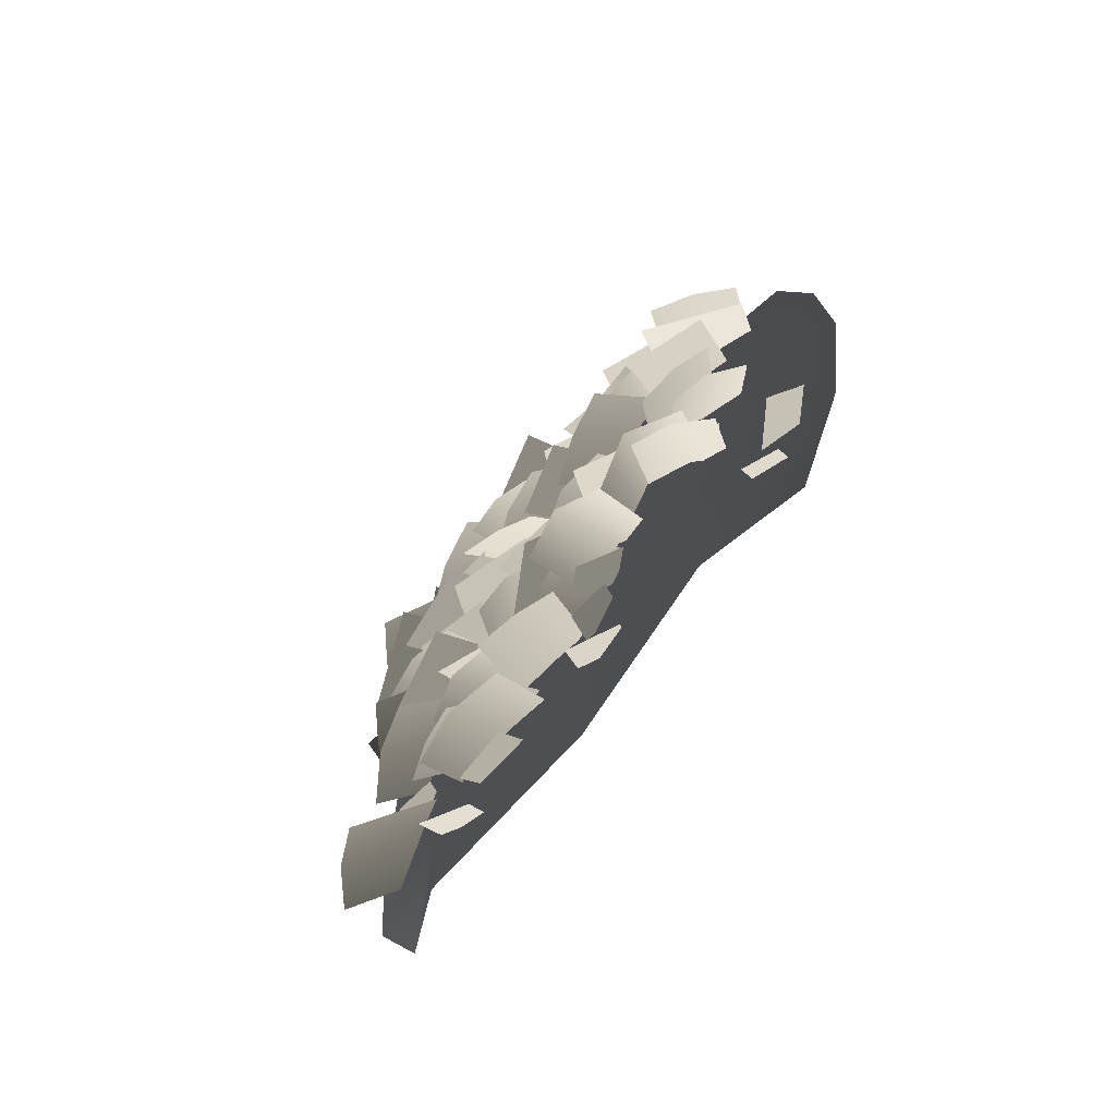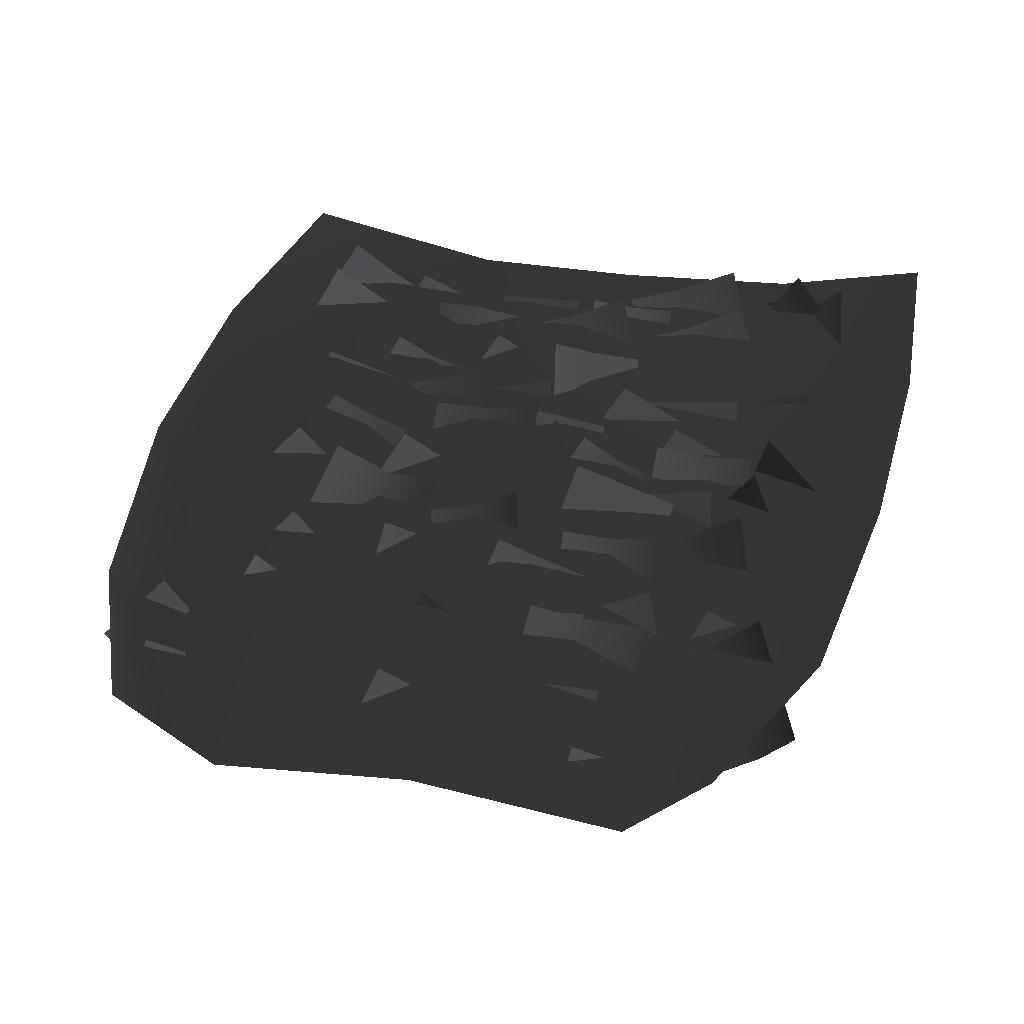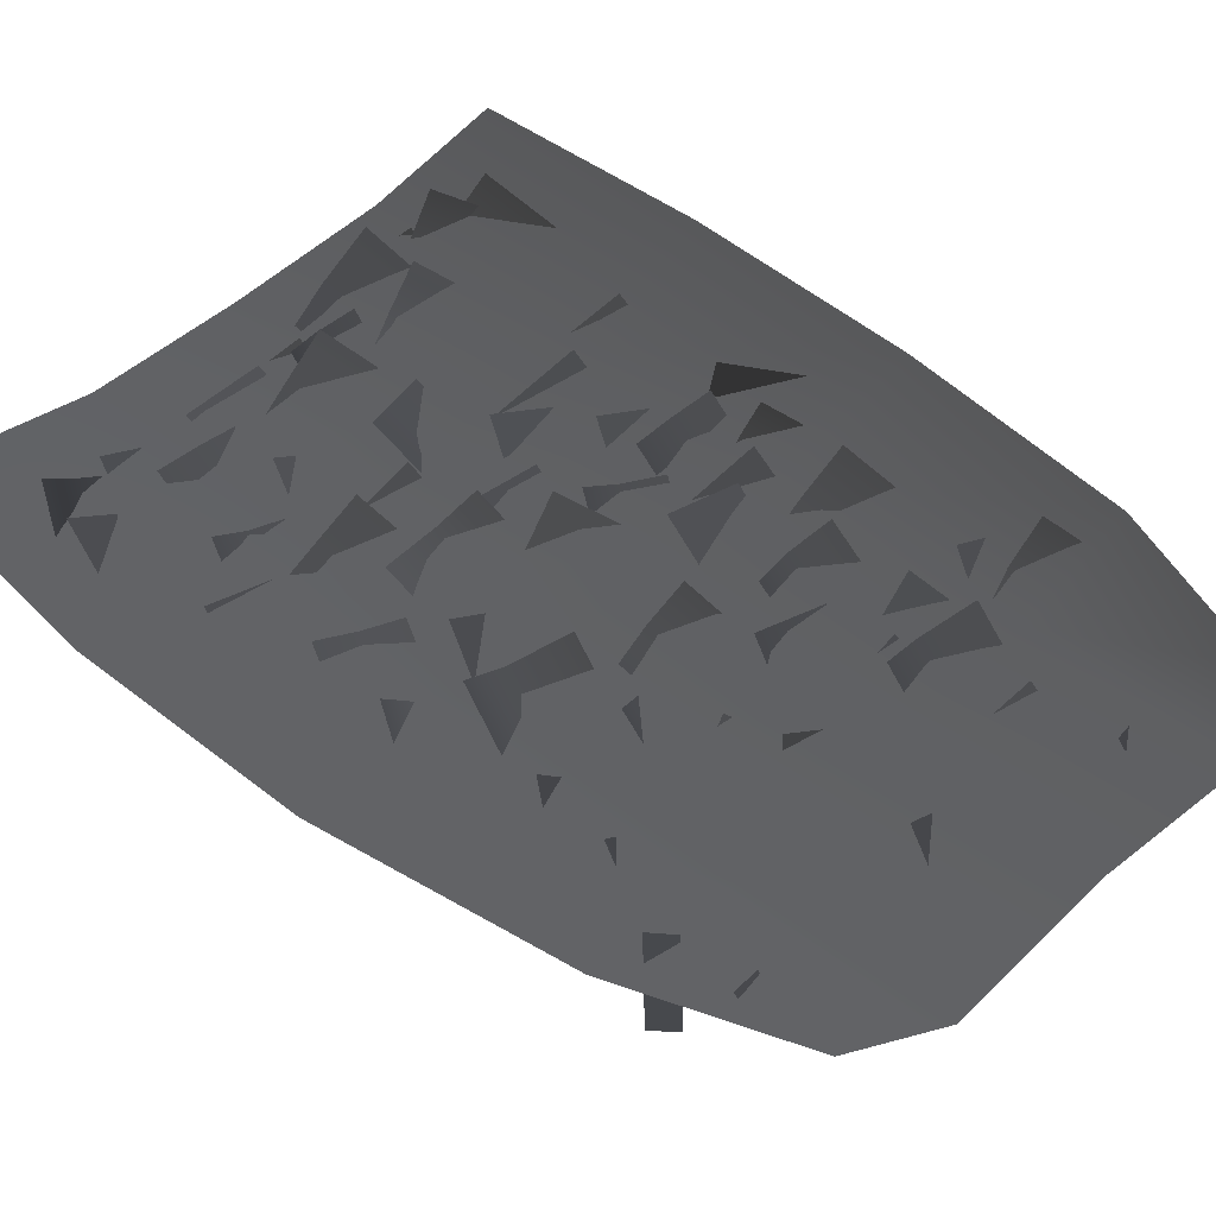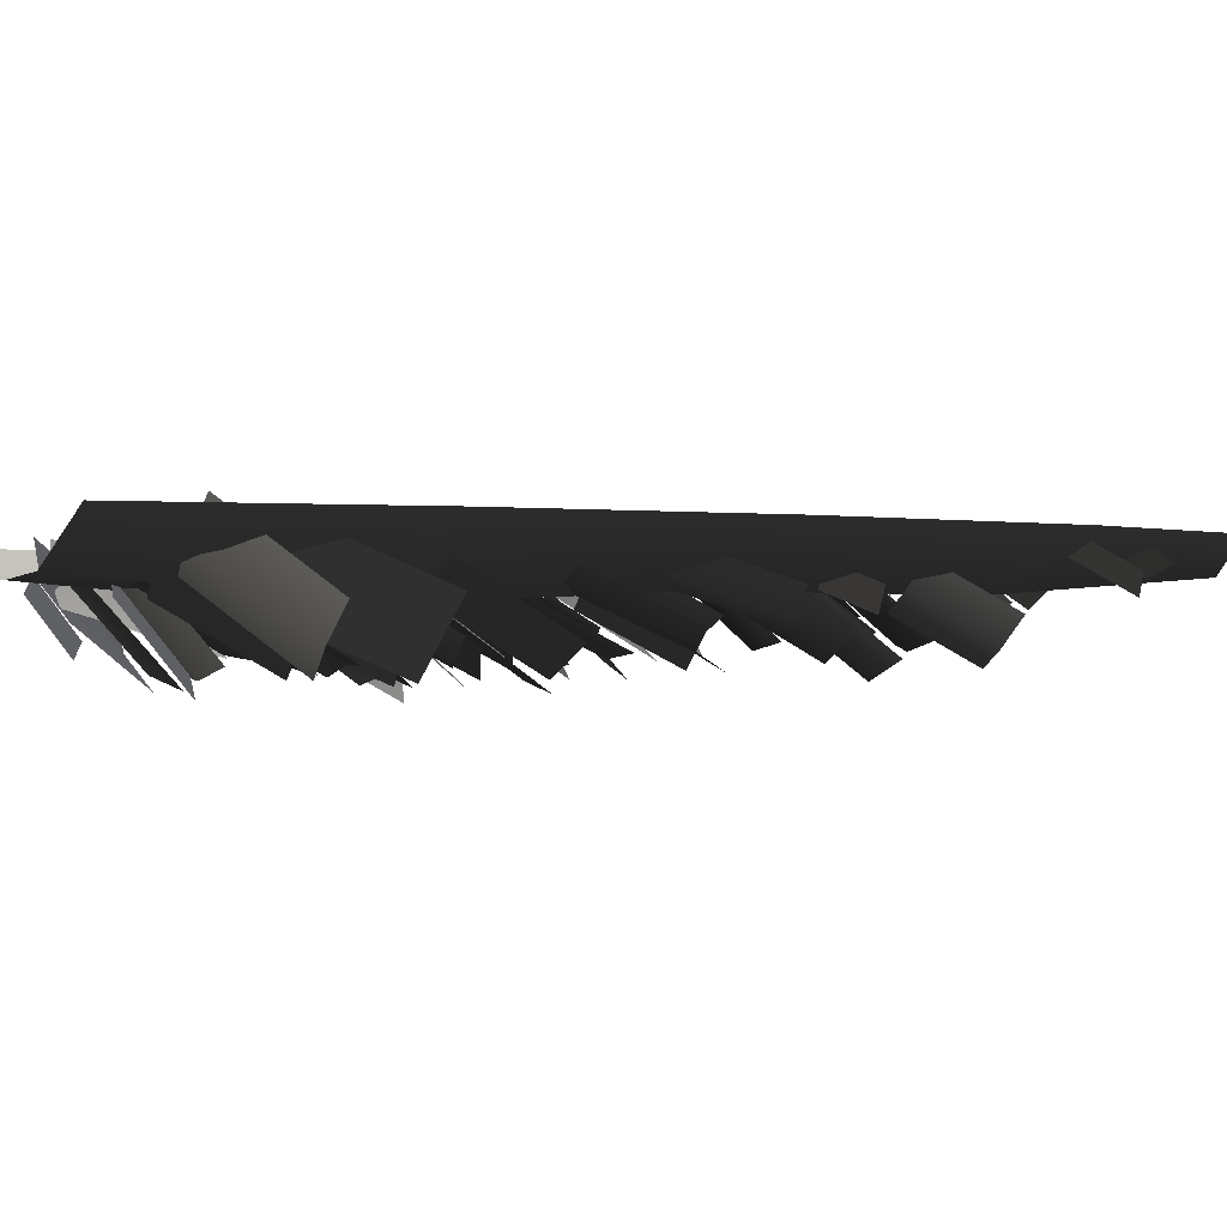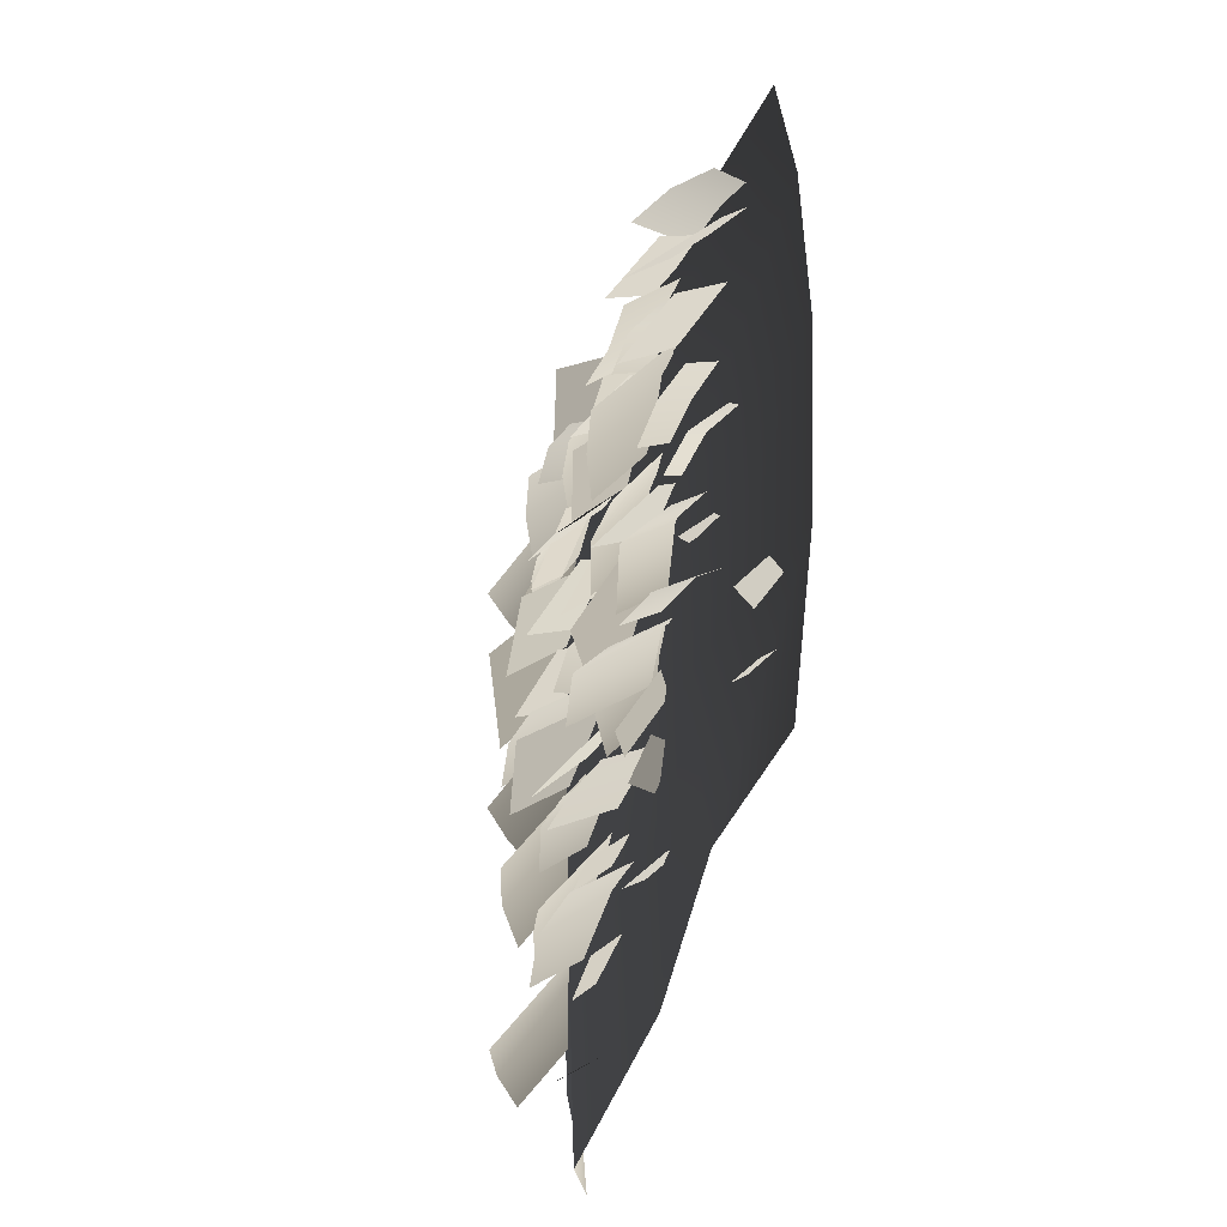
<metadata>
{"format":"obj","ext":"obj","renderer":"f3d","projection":"perspective","resolution":1024,"background":"white","views":[{"elev":-78.6,"azim":51.1,"up":"+Z"},{"elev":32.3,"azim":-167.1,"up":"+Y"},{"elev":47.3,"azim":133.6,"up":"+Y"},{"elev":-1.5,"azim":70.1,"up":"+Y"},{"elev":-55.2,"azim":72.4,"up":"+Z"}]}
</metadata>
<code>
v -1.879 0.2168 -6.656
v -2.339 0.2168 -5.402
v -1.422 -0.04755 -5.402
v -1.422 -1.352e-05 -6.927
v -0.1757 0.1032 -5.402
v -0.1757 0.1032 -6.871
v 0.9966 -0.1166 -5.402
v 0.9966 -1.375e-05 -6.861
v 2.182 0.2168 -5.402
v 1.694 0.2168 -6.623
v -1.422 -0.08073 -3.606
v -2.517 0.2168 -3.606
v -0.1757 0.1032 -3.606
v 0.9966 -0.1166 -3.606
v 2.5 0.2168 -3.606
v -1.422 -0.1471 -1.809
v -2.557 0.2168 -1.809
v -0.1757 -0.1407 -1.809
v 0.9966 -0.2038 -1.809
v 2.557 0.2168 -1.809
v -1.422 -7.007e-07 -0.01312
v -2.462 0.2168 -0.01312
v -0.1757 -0.06116 -0.01312
v 0.9966 -0.05633 -0.01312
v 2.379 0.2168 -0.01312
v -0.9014 0.06511 -2.846
v -0.8936 -0.5026 -3.504
v -1.222 -0.5616 -3.457
v -1.276 0.005503 -2.799
v -1.561 -0.5119 -3.504
v -1.569 0.05585 -2.846
v 0.6098 -0.2075 -1.87
v 0.4829 -0.6494 -2.433
v -0.05325 -0.4954 -2.433
v 0.07362 -0.05352 -1.87
v 0.3259 -0.1645 -0.5173
v 0.2463 -0.719 -0.9799
v -0.2874 -0.5771 -1.058
v -0.2078 -0.02257 -0.5956
v 1.233 -0.1785 -1.984
v 1.005 -0.6845 -2.765
v 0.6503 -0.6066 -2.711
v 0.8757 -0.09971 -1.931
v 0.5359 0.04207 -1.923
v 0.3075 -0.4639 -2.704
v 0.09338 0.1084 -1.593
v -0.05034 -0.4362 -2.373
v -0.3105 -0.5475 -2.248
v -0.1575 0.0001824 -1.471
v -0.4981 -0.0878 -1.347
v -0.6419 -0.6324 -2.128
v 1.955 0.2448 -1.009
v 2.158 -0.1716 -1.927
v 1.516 -0.6273 -1.863
v 1.313 -0.2108 -0.9445
v -1.246 -0.182 -0.4862
v -1.364 -0.472 -1.501
v -1.736 -0.3005 -1.507
v -1.64 0.003433 -0.4935
v -2.041 -0.03008 -1.549
v -1.923 0.2599 -0.5339
v 0.6112 -0.05536 -1.252
v 0.8865 -0.3929 -1.974
v 0.3573 -0.6419 -2.059
v 0.08191 -0.3043 -1.337
v -0.6029 -0.6681 -1.089
v -1.023 -0.574 -0.9649
v -0.6273 0.02335 -0.3561
v -0.2802 -0.04693 -0.4658
v -1.057 0.2068 -0.3166
v -1.379 -0.4144 -0.9394
v -0.9282 -0.4969 -1.614
v -1.244 -0.4511 -1.452
v -0.7907 -0.0717 -0.789
v -0.5211 -0.1056 -0.9302
v -1.152 0.05659 -0.6471
v -1.559 -0.3348 -1.33
v -1.195 -0.2416 -1.649
v -1.19 -0.7411 -2.555
v -1.846 -0.4652 -2.711
v -1.852 0.03435 -1.806
v 1.216 -0.5264 -1.635
v 0.8641 -0.528 -1.654
v 0.8343 -0.04624 -0.8573
v 1.17 -0.04617 -0.8379
v 0.4864 -0.1117 -0.8379
v 0.5325 -0.5919 -1.635
v 0.4667 -0.1159 -0.9377
v 0.1232 -0.578 -1.686
v -0.2526 -0.5154 -1.552
v 0.09044 -0.05318 -0.8038
v -0.2602 0.1048 -0.7404
v -0.6037 -0.3573 -1.489
v 1.515 0.04762 -2.601
v 1.808 -0.3283 -3.329
v 1.545 -0.4227 -3.386
v 1.224 -0.0533 -2.666
v 1.236 -0.4582 -3.492
v 0.9434 -0.08225 -2.764
v 1.883 0.3098 -0.7014
v 2.212 -0.2171 -1.321
v 1.957 -0.4383 -1.268
v 1.595 0.06538 -0.6466
v 1.65 -0.613 -1.283
v 1.32 -0.08602 -0.6637
v 0.3038 0.04078 -4.64
v 0.519 -0.08628 -4.703
v 0.2801 -0.2956 -5.095
v 0.0649 -0.1685 -5.031
v -1.562 0.07598 -4.779
v -1.418 -0.1387 -5.084
v -1.67 -0.1872 -5.169
v -1.814 0.02747 -4.863
v -0.6733 -0.1403 -5.978
v -1.049 -0.1403 -5.978
v -1.049 0.04968 -5.726
v -0.6733 0.04968 -5.726
v 0.2622 0.1491 -5.929
v 0.3395 -0.01919 -6.157
v 0.007364 -0.1717 -6.157
v -0.06995 -0.003397 -5.929
v 1.332 -0.2484 -4.53
v 1.144 -0.1066 -4.253
v 1.337 0.05627 -4.205
v 1.525 -0.0855 -4.483
v 1.218 0.1914 -3.526
v 1.425 -0.3173 -4.362
v 1.059 -0.5153 -4.332
v 0.8588 -0.005615 -3.495
v 0.469 0.0964 -3.654
v 0.6757 -0.4124 -4.49
v -1.252 -0.56 -4.699
v -1.58 -0.4611 -4.659
v -1.312 0.002239 -3.819
v -1.007 -0.0858 -3.859
v -1.632 0.2121 -3.844
v -1.878 -0.262 -4.684
v 0.7901 -0.01816 -2.434
v 0.7393 -0.454 -3.327
v 0.3778 -0.4857 -3.291
v 0.3507 -0.04087 -2.398
v -0.01451 -0.3662 -3.327
v 0.03622 0.06959 -2.434
v 0.7522 -0.4815 -4.954
v 0.4524 -0.6107 -4.878
v 0.4455 -0.04562 -4.158
v 0.6923 0.07791 -4.233
v 0.05489 0.00962 -4.233
v 0.1148 -0.5498 -4.954
v -0.4337 -0.346 -5.761
v -0.8263 -0.4179 -5.74
v -0.7939 0.1223 -5.102
v -0.4984 0.1914 -5.131
v -1.232 0.1697 -5.188
v -1.167 -0.3676 -5.818
v 1.591 0.1321 -3.249
v 1.909 -0.1061 -3.856
v 1.679 -0.2856 -3.906
v 1.369 -0.04328 -3.297
v 1.09 -0.1143 -3.415
v 1.408 -0.3525 -4.022
v -0.6132 -0.1502 -1.116
v -0.2931 -0.4697 -1.9
v -0.8896 -0.5465 -2.112
v -1.21 -0.2271 -1.328
v 0.3875 -0.1483 -3
v -0.01633 -0.4975 -3.755
v -0.589 -0.1612 -3.604
v -0.1852 0.188 -2.849
v -0.5337 -0.3654 -4.757
v -0.8607 -0.417 -4.696
v -0.8198 0.08839 -4.115
v -0.5064 0.1407 -4.175
v -1.146 0.1752 -4.175
v -1.174 -0.3309 -4.757
v -0.5101 0.01625 -1.985
v -0.1488 -0.3985 -2.717
v -0.7322 -0.5999 -2.891
v -1.093 -0.1852 -2.158
v -1.242 -0.2708 -3.185
v -1.571 -0.5962 -3.744
v -1.802 -0.3928 -3.727
v -1.477 -0.06274 -3.168
v -1.631 0.145 -3.198
v -1.961 -0.1804 -3.757
v 1.605 0.09036 -5.514
v 1.801 0.2272 -5.428
v 2.107 -0.01954 -5.733
v 1.911 -0.1564 -5.819
v 0.3101 -0.08382 -5.079
v 0.03667 -0.1381 -5.234
v -0.03886 0.05176 -5.167
v 0.2345 0.1061 -5.012
v -0.9843 -0.09329 -6.57
v -1.288 -0.2359 -6.492
v -1.318 -0.05012 -6.272
v -1.015 0.09245 -6.35
v 1.723 0.1656 -5.984
v 1.74 0.04106 -6.144
v 1.504 -0.04444 -6.103
v 1.487 0.08012 -5.942
v -0.8319 -0.2076 -5.262
v -0.7983 0.05138 -4.954
v -0.5149 0.05076 -4.984
v -0.5485 -0.2083 -5.292
v -0.7872 -0.04644 -3.34
v -0.87 -0.5977 -3.878
v -1.449 -0.4717 -3.918
v -1.366 0.07952 -3.38
v -1.79 -0.4385 -5.746
v -2.039 -0.3203 -5.692
v -1.659 0.04388 -5.088
v -1.467 -0.0357 -5.138
v -1.925 0.276 -5.101
v -2.248 -0.1268 -5.709
v -0.4646 0.2417 -3.5
v -0.3363 -0.2126 -4.294
v -0.9981 -0.4536 -4.263
v -1.126 0.0006372 -3.469
v -0.9708 -0.01407 -2.444
v -0.656 -0.3949 -3.067
v -1.167 -0.5428 -3.235
v -1.482 -0.162 -2.612
v -0.6535 -0.132 -1.9
v -0.7194 -0.6478 -2.475
v -1.401 -0.5607 -2.475
v -1.335 -0.04497 -1.9
v -0.02758 -0.5285 -1.201
v -0.3128 -0.6083 -1.108
v -0.3028 -0.02957 -0.626
v -0.0324 0.04867 -0.7165
v -0.6294 -0.01539 -0.6461
v -0.6246 -0.5925 -1.13
v 1.375 0.03232 -0.5613
v 1.594 -0.3916 -1.249
v 1.048 -0.6098 -1.289
v 0.8285 -0.1858 -0.6012
v 1.752 0.03422 -1.948
v 1.898 -0.4166 -2.641
v 1.309 -0.6066 -2.641
v 1.163 -0.1558 -1.948
v 0.8734 0.06311 -3.053
v 1.107 -0.2785 -3.641
v 0.578 -0.55 -3.693
v 0.3441 -0.2084 -3.106
v 0.7197 -0.06667 -0.5737
v 0.7103 -0.4491 -1.337
v 0.1128 -0.4345 -1.337
v 0.1222 -0.05203 -0.5737
v -1.078 -0.2714 -0.5192
v -1.67 -0.6726 -1.117
v -1.957 -0.4379 -0.9905
v -1.356 -0.04557 -0.3949
v -1.572 0.2511 -0.3802
v -2.164 -0.15 -0.9783
v 1.326 -0.01772 -1.515
v 1.536 -0.3787 -2.108
v 1.274 -0.5156 -2.118
v 1.073 -0.1519 -1.523
v 0.7758 -0.1814 -1.611
v 0.9861 -0.5423 -2.204
v -0.8824 -0.4085 -5.443
v -1.159 -0.361 -5.353
v -0.8675 0.01224 -4.795
v -0.6309 -0.02426 -4.875
v -1.179 0.1251 -4.733
v -1.431 -0.2591 -5.302
v -0.3905 0.09775 -2.888
v -0.08905 -0.2942 -3.419
v -0.3516 -0.4176 -3.477
v -0.6443 -0.02329 -2.943
v -0.9199 -0.04024 -3.087
v -0.6184 -0.4322 -3.618
v 1.587 -0.2419 -5.297
v 1.382 -0.432 -5.251
v 1.23 -0.1073 -4.741
v 1.414 0.06893 -4.786
v 0.95 -0.229 -4.762
v 1.123 -0.5398 -5.273
v -1.407 0.01261 -0.354
v -1.197 -0.1023 -0.268
v -1.283 -0.4858 -0.5724
v -1.492 -0.3708 -0.6584
v 0.0975 0.01617 -2.434
v 0.1637 -0.3878 -3.065
v -0.3855 -0.4629 -3.074
v -0.4518 -0.059 -2.443
v -1.53 -0.2671 -2.802
v -1.968 -0.3974 -3.265
v -2.11 0.06147 -3.26
v -1.671 0.1918 -2.797
v -0.1428 0.2059 -4.461
v 0.0663 -0.3112 -5.109
v -0.1922 -0.4044 -5.118
v -0.3924 0.1152 -4.469
v -0.7125 0.04258 -4.515
v -0.5034 -0.4746 -5.163
v 0.4443 0.04634 -3.972
v 0.2566 -0.3701 -4.589
v -0.04674 -0.3204 -4.53
v 0.1504 0.09247 -3.914
v -0.133 0.2586 -3.94
v -0.3206 -0.1578 -4.557
g Ivy_04_(13)_6181_78
f 1 3 2
f 1 4 3
f 4 5 3
f 4 6 5
f 6 7 5
f 6 8 7
f 8 9 7
f 8 10 9
f 2 3 11
f 2 11 12
f 3 13 11
f 3 5 13
f 5 14 13
f 5 7 14
f 7 15 14
f 7 9 15
f 12 11 16
f 12 16 17
f 11 18 16
f 11 13 18
f 13 19 18
f 13 14 19
f 14 20 19
f 14 15 20
f 17 16 21
f 17 21 22
f 16 23 21
f 16 18 23
f 18 24 23
f 18 19 24
f 19 25 24
f 19 20 25
f 26 28 27
f 26 29 28
f 29 30 28
f 29 31 30
f 32 34 33
f 32 35 34
f 36 38 37
f 36 39 38
f 40 42 41
f 40 43 42
f 44 42 43
f 44 45 42
f 46 48 47
f 46 49 48
f 50 48 49
f 50 51 48
f 52 54 53
f 52 55 54
f 56 58 57
f 56 59 58
f 59 60 58
f 59 61 60
f 62 64 63
f 62 65 64
f 66 68 67
f 66 69 68
f 70 67 68
f 70 71 67
f 72 74 73
f 72 75 74
f 76 73 74
f 76 77 73
f 78 80 79
f 78 81 80
f 82 84 83
f 82 85 84
f 86 83 84
f 86 87 83
f 88 90 89
f 88 91 90
f 92 90 91
f 92 93 90
f 94 96 95
f 94 97 96
f 97 98 96
f 97 99 98
f 100 102 101
f 100 103 102
f 103 104 102
f 103 105 104
f 106 108 107
f 106 109 108
f 110 112 111
f 110 113 112
f 114 116 115
f 114 117 116
f 118 120 119
f 118 121 120
f 122 124 123
f 122 125 124
f 126 128 127
f 126 129 128
f 130 128 129
f 130 131 128
f 132 134 133
f 132 135 134
f 136 133 134
f 136 137 133
f 138 140 139
f 138 141 140
f 141 142 140
f 141 143 142
f 144 146 145
f 144 147 146
f 148 145 146
f 148 149 145
f 150 152 151
f 150 153 152
f 154 151 152
f 154 155 151
f 156 158 157
f 156 159 158
f 160 158 159
f 160 161 158
f 162 164 163
f 162 165 164
f 166 168 167
f 166 169 168
f 170 172 171
f 170 173 172
f 174 171 172
f 174 175 171
f 176 178 177
f 176 179 178
f 180 182 181
f 180 183 182
f 184 182 183
f 184 185 182
f 186 188 187
f 186 189 188
f 190 192 191
f 190 193 192
f 194 196 195
f 194 197 196
f 198 200 199
f 198 201 200
f 202 204 203
f 202 205 204
f 206 208 207
f 206 209 208
f 210 212 211
f 210 213 212
f 214 211 212
f 214 215 211
f 216 218 217
f 216 219 218
f 220 222 221
f 220 223 222
f 224 226 225
f 224 227 226
f 228 230 229
f 228 231 230
f 232 229 230
f 232 233 229
f 234 236 235
f 234 237 236
f 238 240 239
f 238 241 240
f 242 244 243
f 242 245 244
f 246 248 247
f 246 249 248
f 250 252 251
f 250 253 252
f 254 252 253
f 254 255 252
f 256 258 257
f 256 259 258
f 260 258 259
f 260 261 258
f 262 264 263
f 262 265 264
f 266 263 264
f 266 267 263
f 268 270 269
f 268 271 270
f 272 270 271
f 272 273 270
f 274 276 275
f 274 277 276
f 278 275 276
f 278 279 275
f 280 282 281
f 280 283 282
f 284 286 285
f 284 287 286
f 288 290 289
f 288 291 290
f 292 294 293
f 292 295 294
f 296 294 295
f 296 297 294
f 298 300 299
f 298 301 300
f 302 300 301
f 302 303 300

</code>
